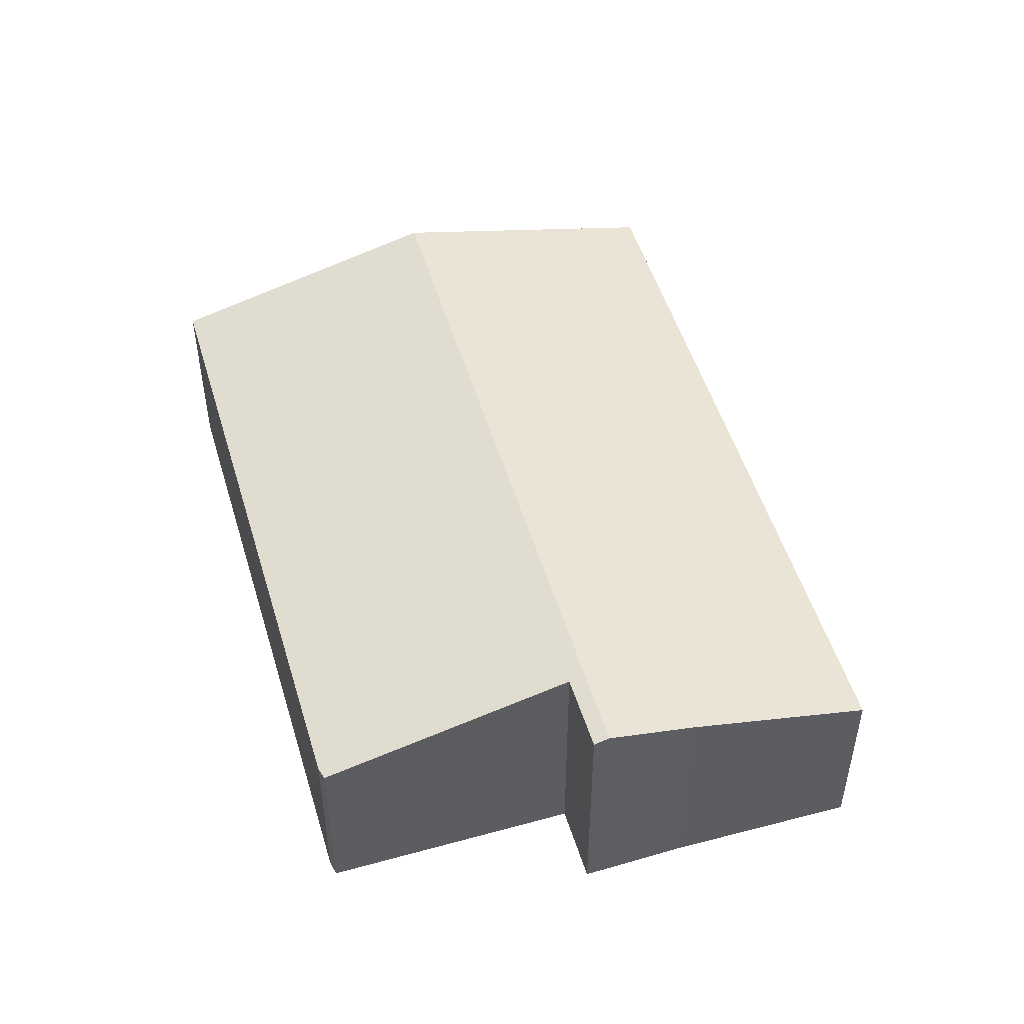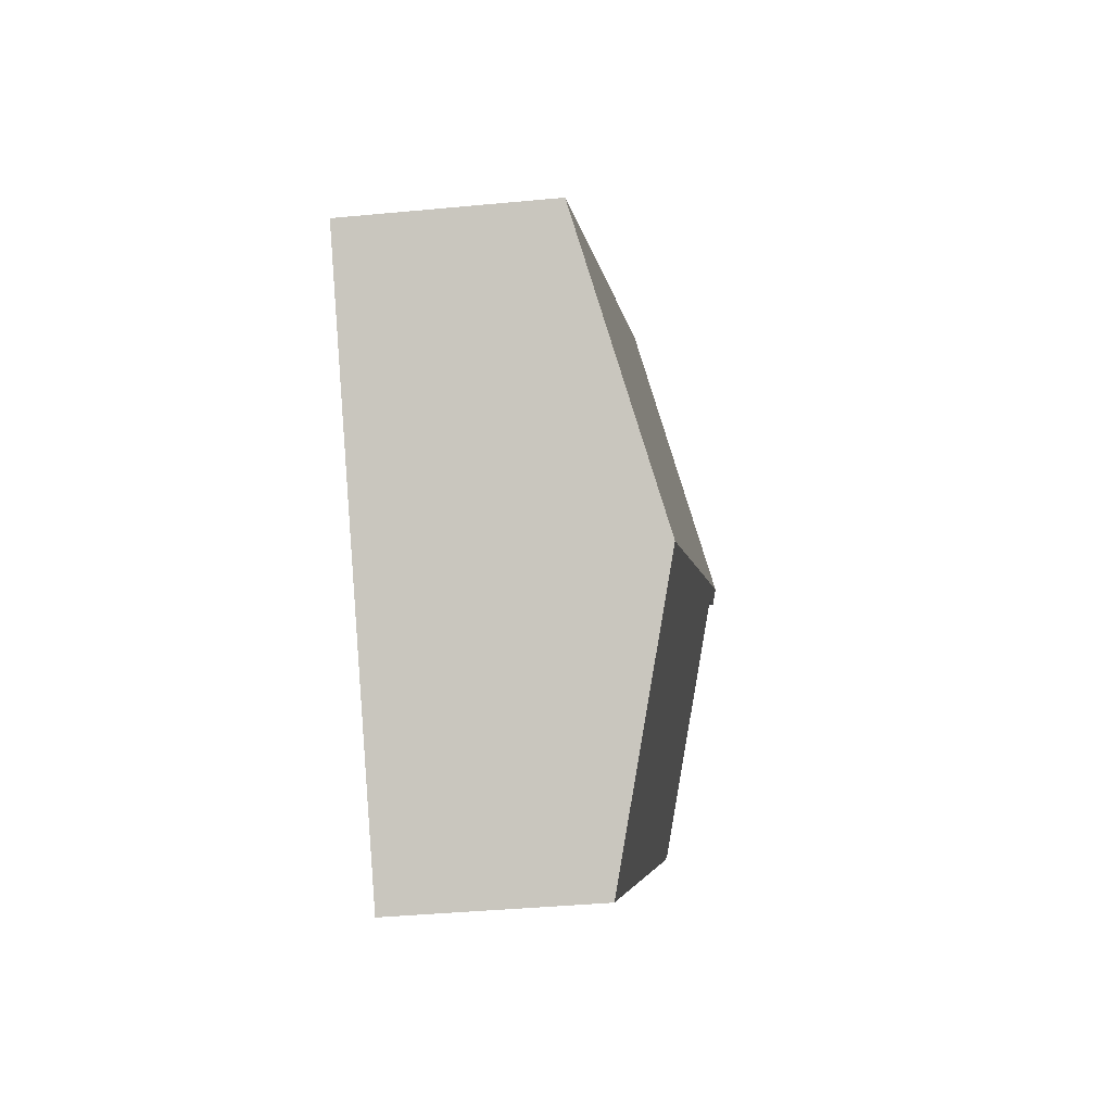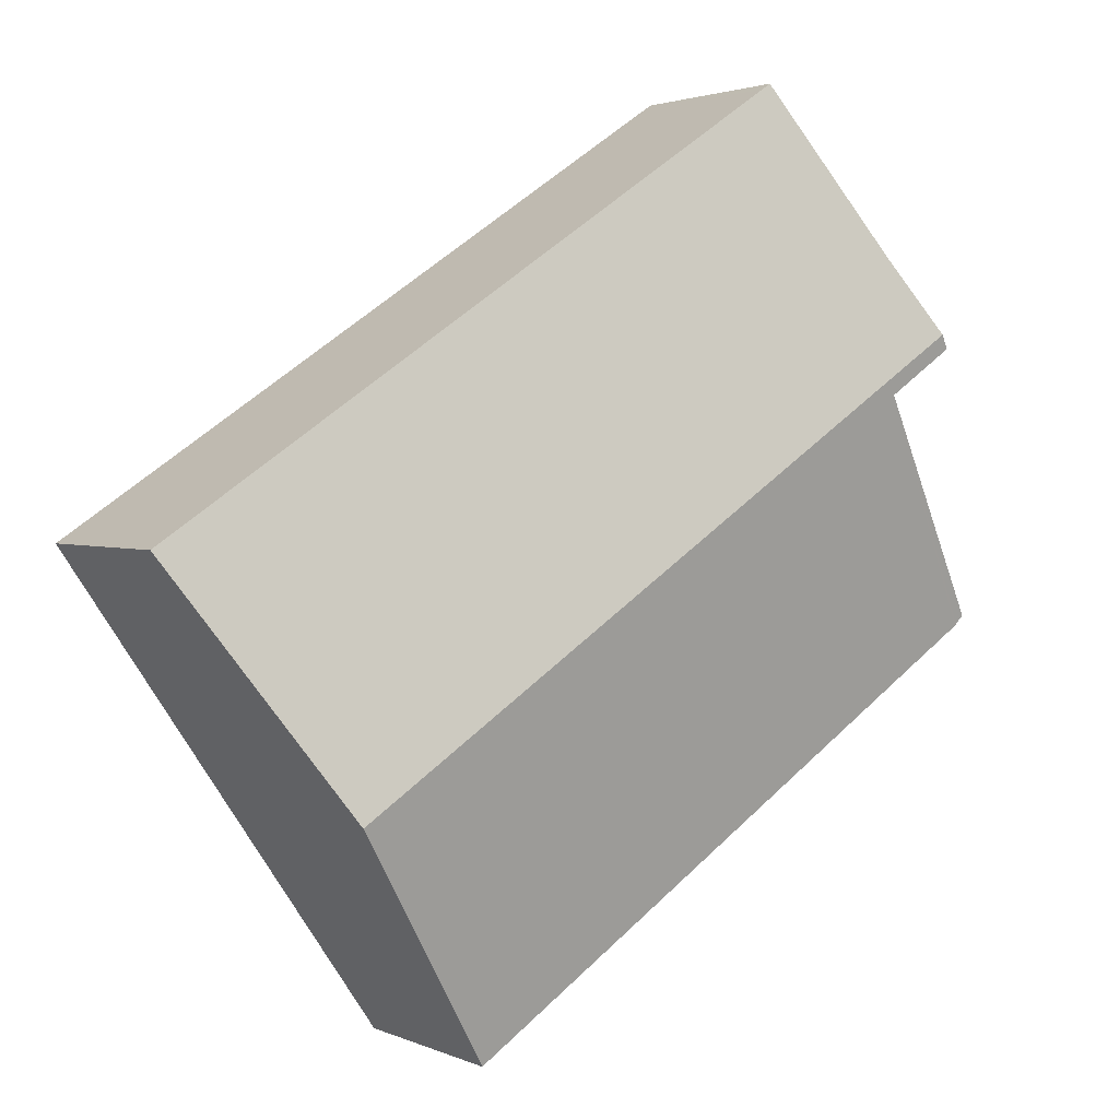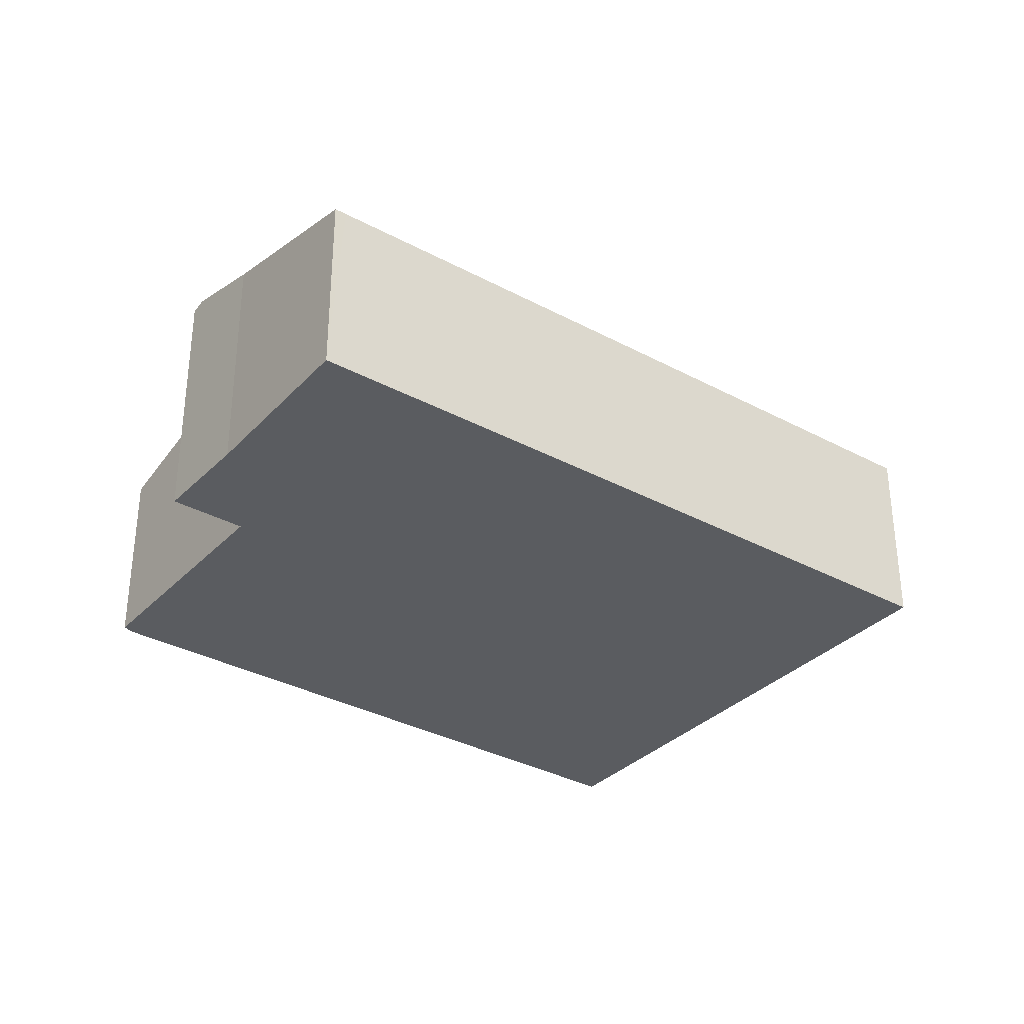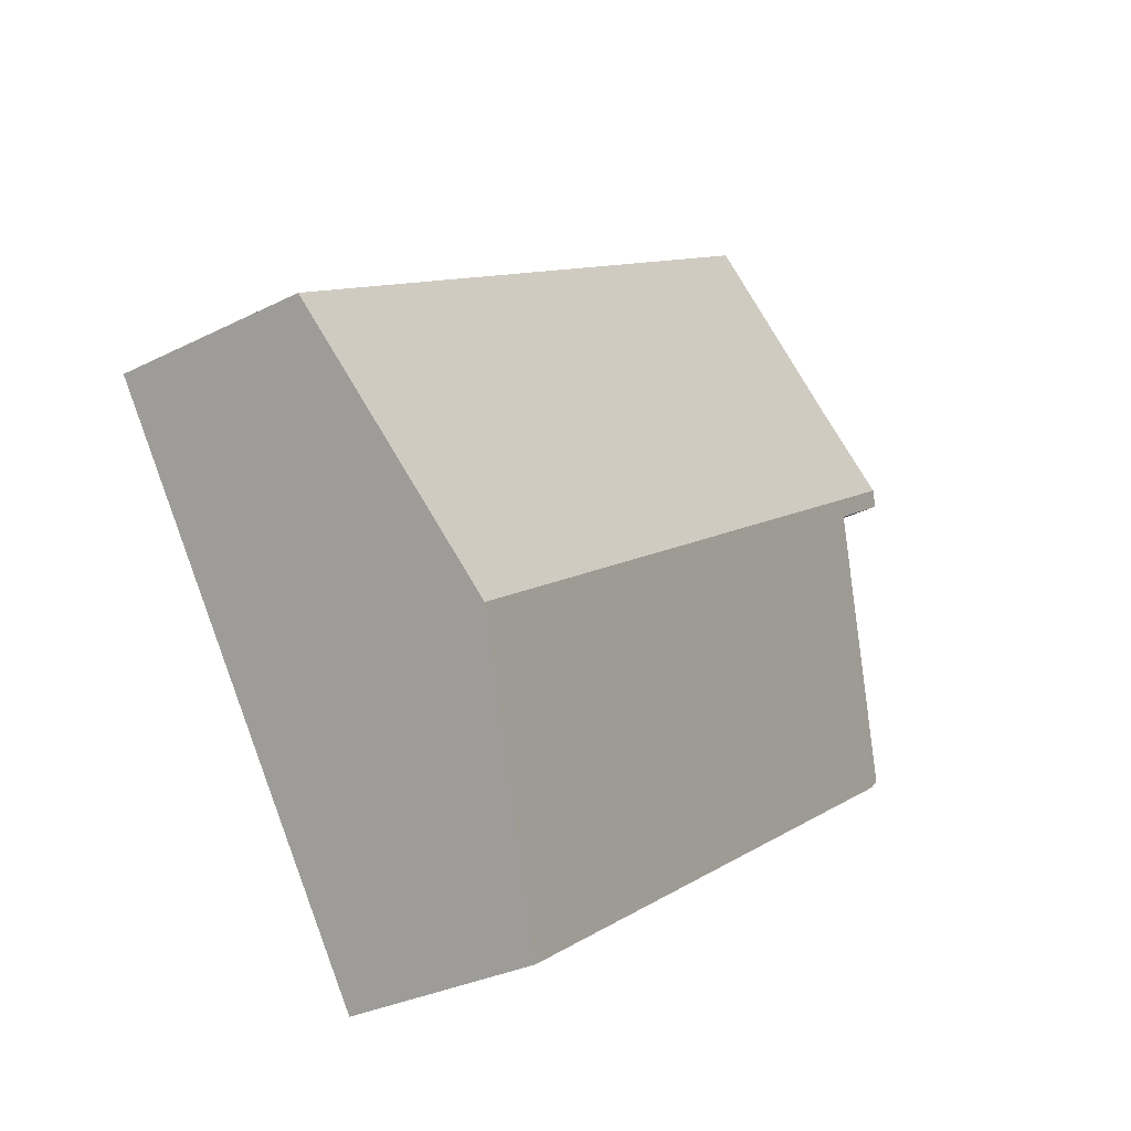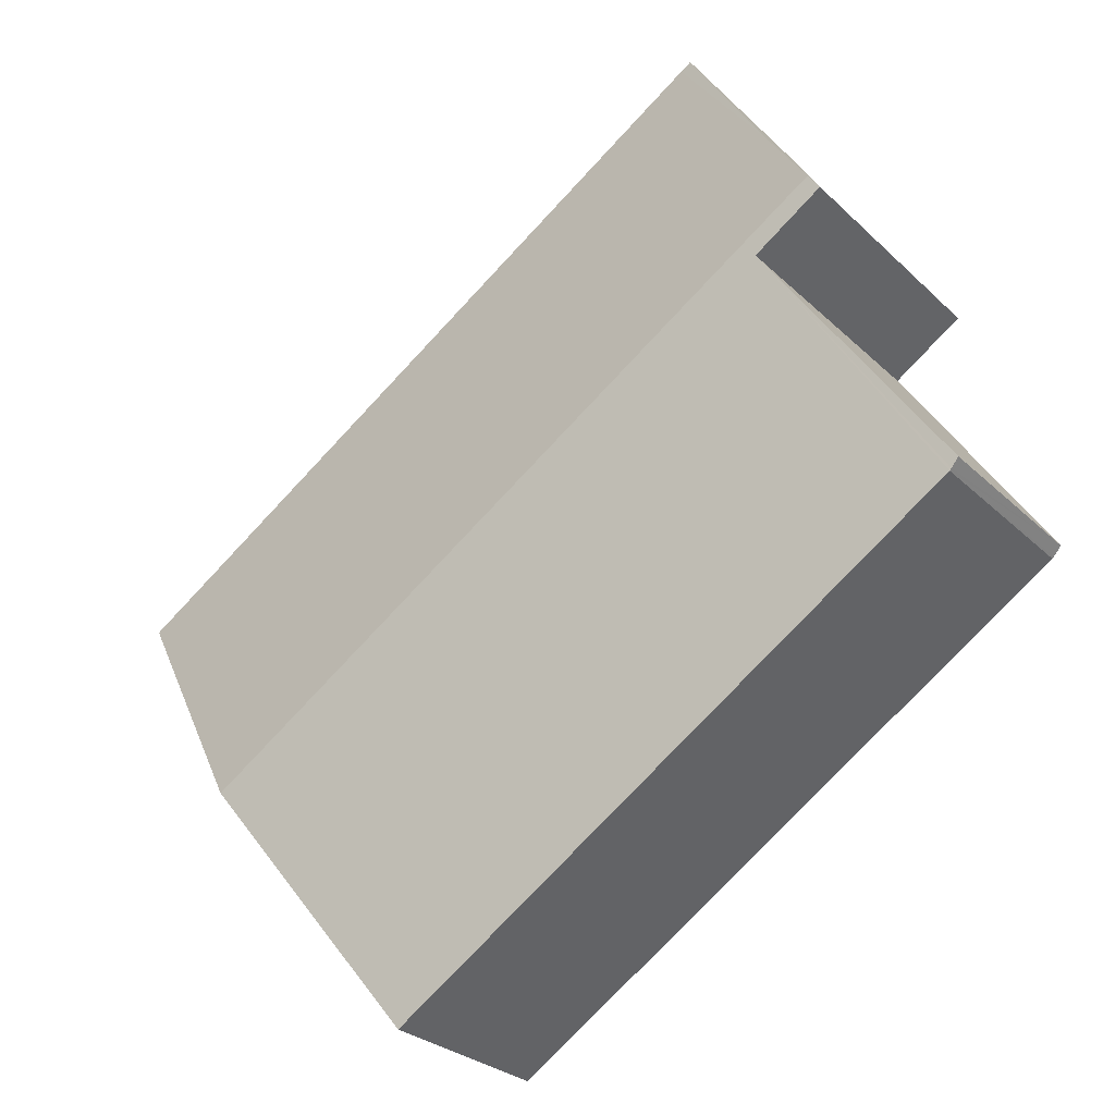
<metadata>
{"format":"obj","ext":"obj","renderer":"f3d","projection":"perspective","resolution":1024,"background":"white","views":[{"elev":50.5,"azim":-72.8,"up":"+Y"},{"elev":-37.5,"azim":97.0,"up":"+Z"},{"elev":2.3,"azim":146.1,"up":"+Z"},{"elev":-33.9,"azim":-2.5,"up":"+Y"},{"elev":-30.5,"azim":126.3,"up":"+Z"},{"elev":-27.2,"azim":-145.1,"up":"+Z"}]}
</metadata>
<code>
v  4.981 3.732 9.774
v  2.741 4.635 6.79
v  4.782 3.731 9.907
v  14.12 5.061 -2.902
v  1.733 5.061 5.35
v  17.23 3.731 1.621
v  0 3.748 2.295e-16
v  2.845 4.982 4.218
v  0.146 3.735 -0.162
v  11.02 3.731 -7.428
v  0.178 3.733 -0.197
v  1.553 4.985 5.093
v  2.845 -2.583e-16 4.218
v  0 0 0
v  1.553 -3.119e-16 5.093
v  2.741 -4.158e-16 6.79
v  1.733 -3.276e-16 5.35
v  4.782 -6.066e-16 9.907
v  0.178 1.206e-17 -0.197
v  11.02 4.548e-16 -7.428
v  0.146 9.92e-18 -0.162
v  17.23 -9.926e-17 1.621
v  4.981 -5.985e-16 9.774
v  14.12 1.777e-16 -2.902
g defaultobject
f 1 2 3
f 2 4 5
f 4 2 1
f 4 1 6
f 7 8 9
f 4 8 5
f 8 4 10
f 8 10 11
f 8 11 9
f 5 8 12
f 7 13 8
f 13 7 14
f 12 2 5
f 2 12 15
f 2 15 16
f 16 15 17
f 16 3 2
f 3 16 18
f 8 15 12
f 15 8 13
f 10 19 11
f 19 10 20
f 9 14 7
f 14 9 11
f 14 11 21
f 21 11 19
f 18 1 3
f 1 18 6
f 6 18 22
f 22 18 23
f 22 4 6
f 4 22 24
f 4 24 10
f 10 24 20
f 16 23 18
f 23 16 22
f 22 16 17
f 22 17 15
f 22 15 13
f 22 13 14
f 22 14 21
f 22 21 19
f 22 19 24
f 24 19 20

</code>
